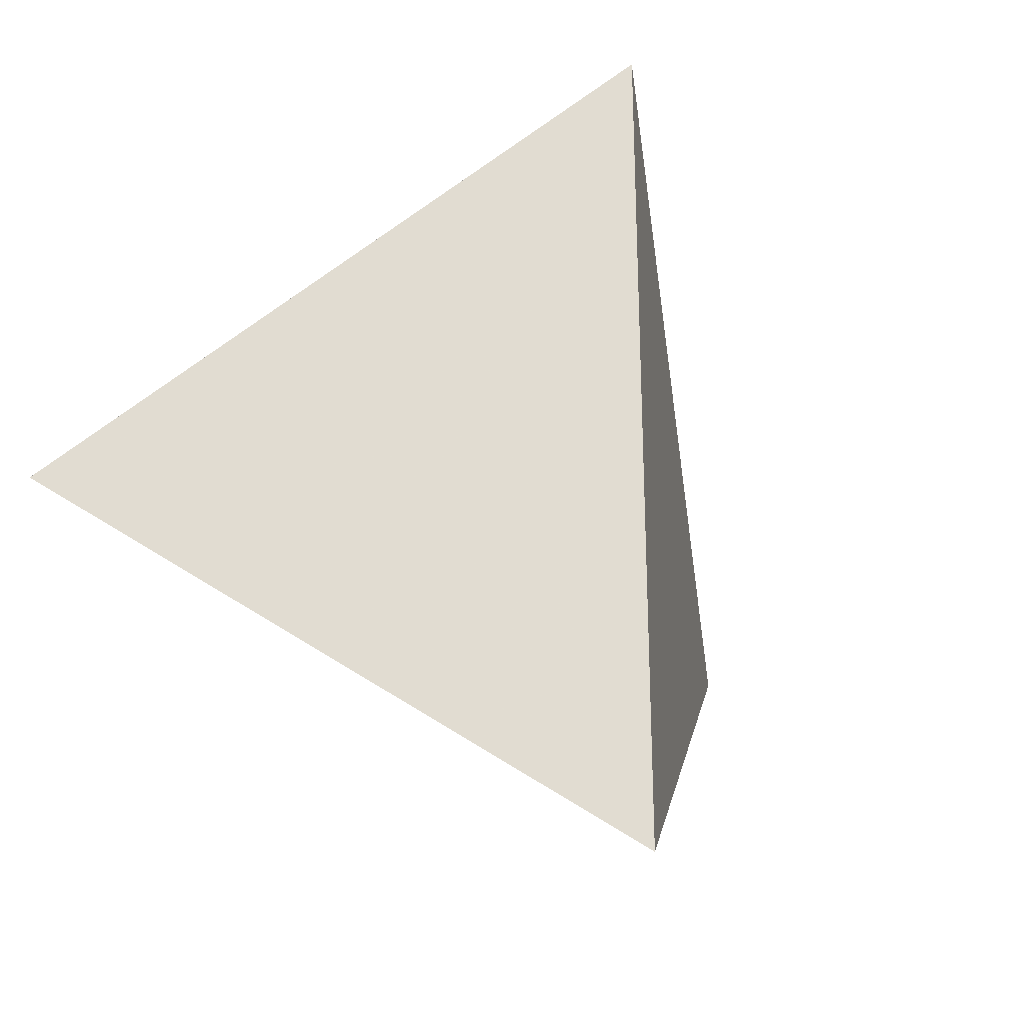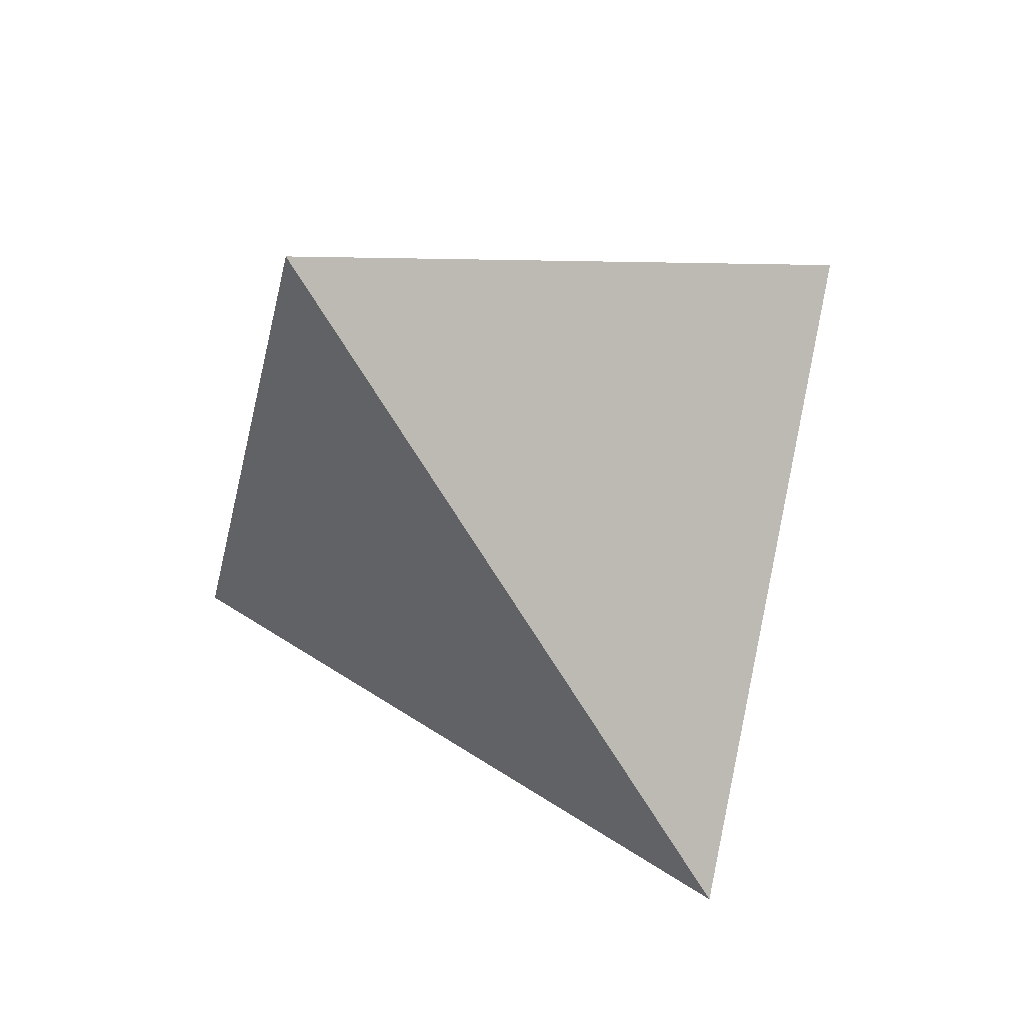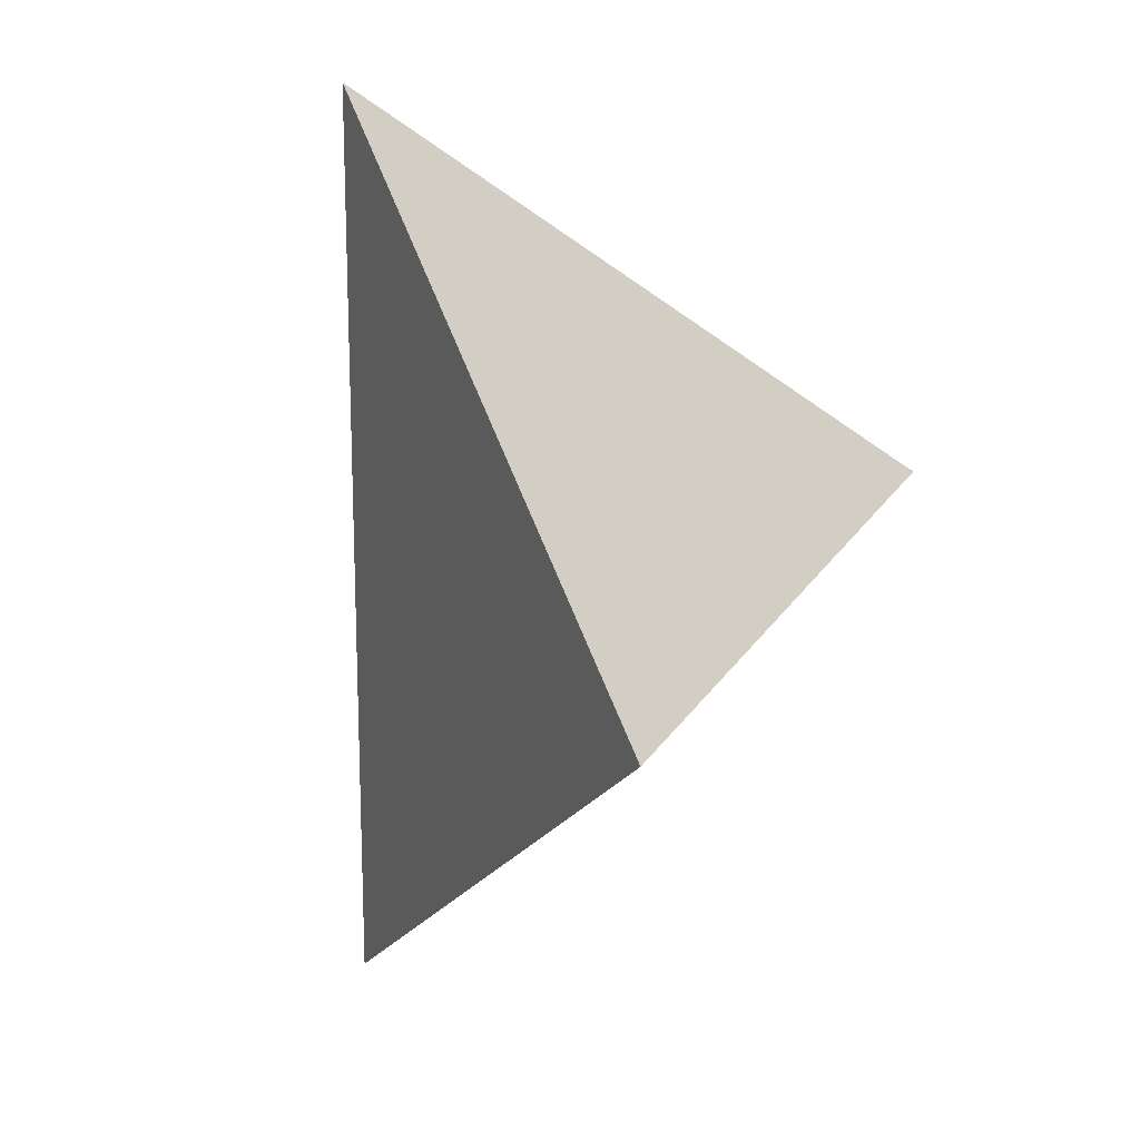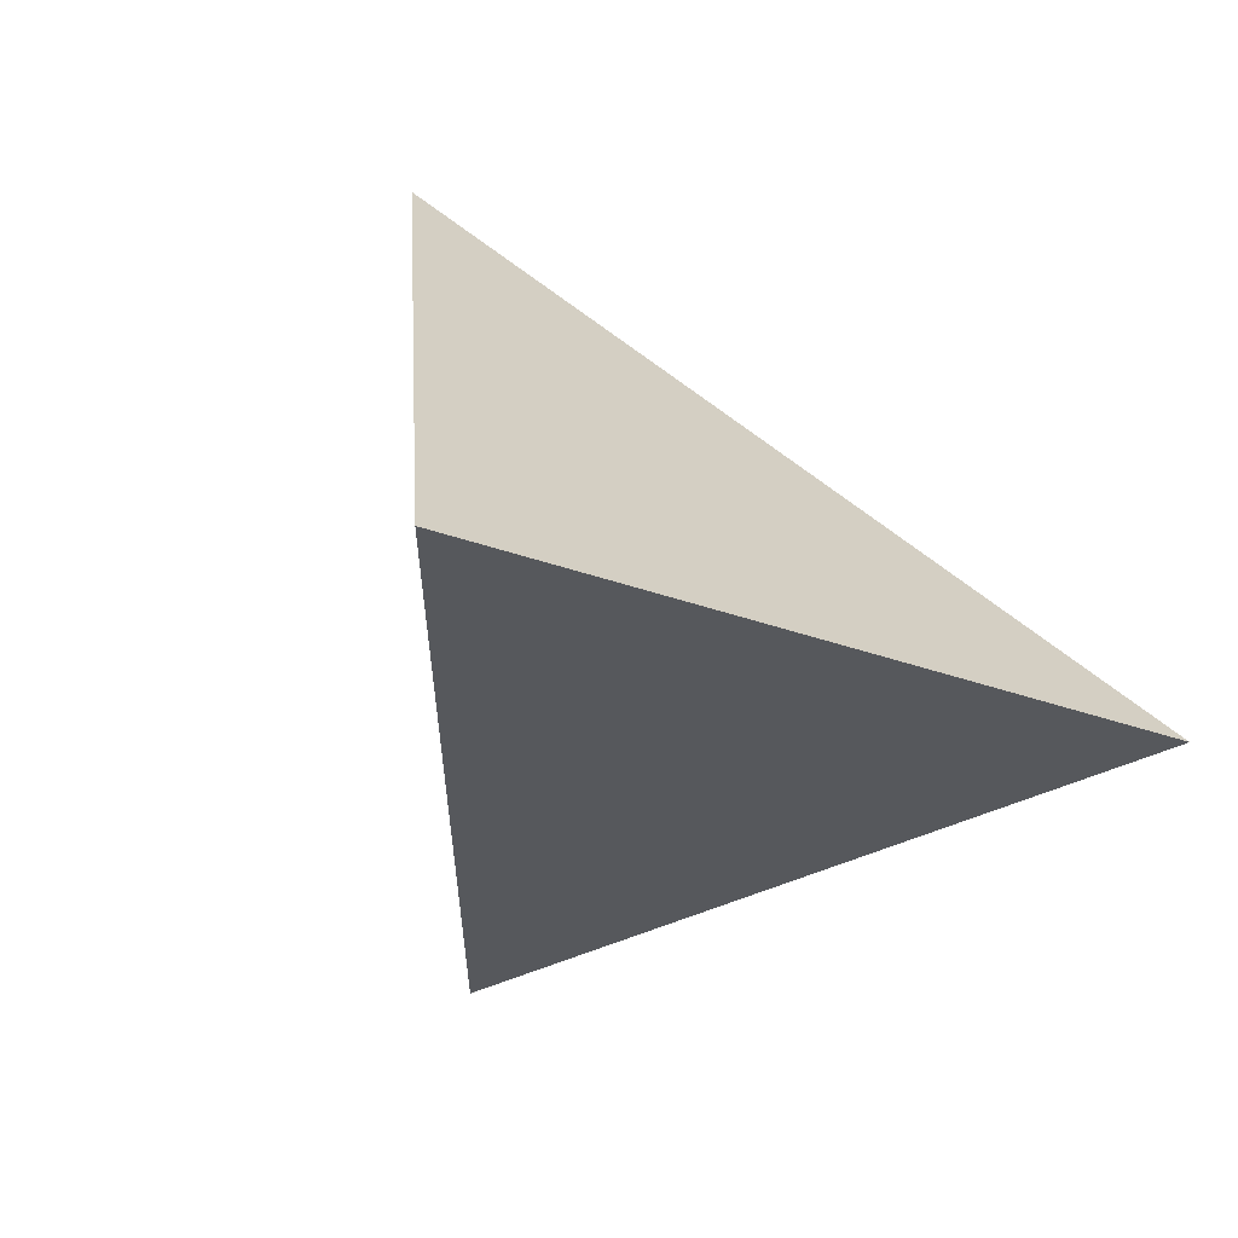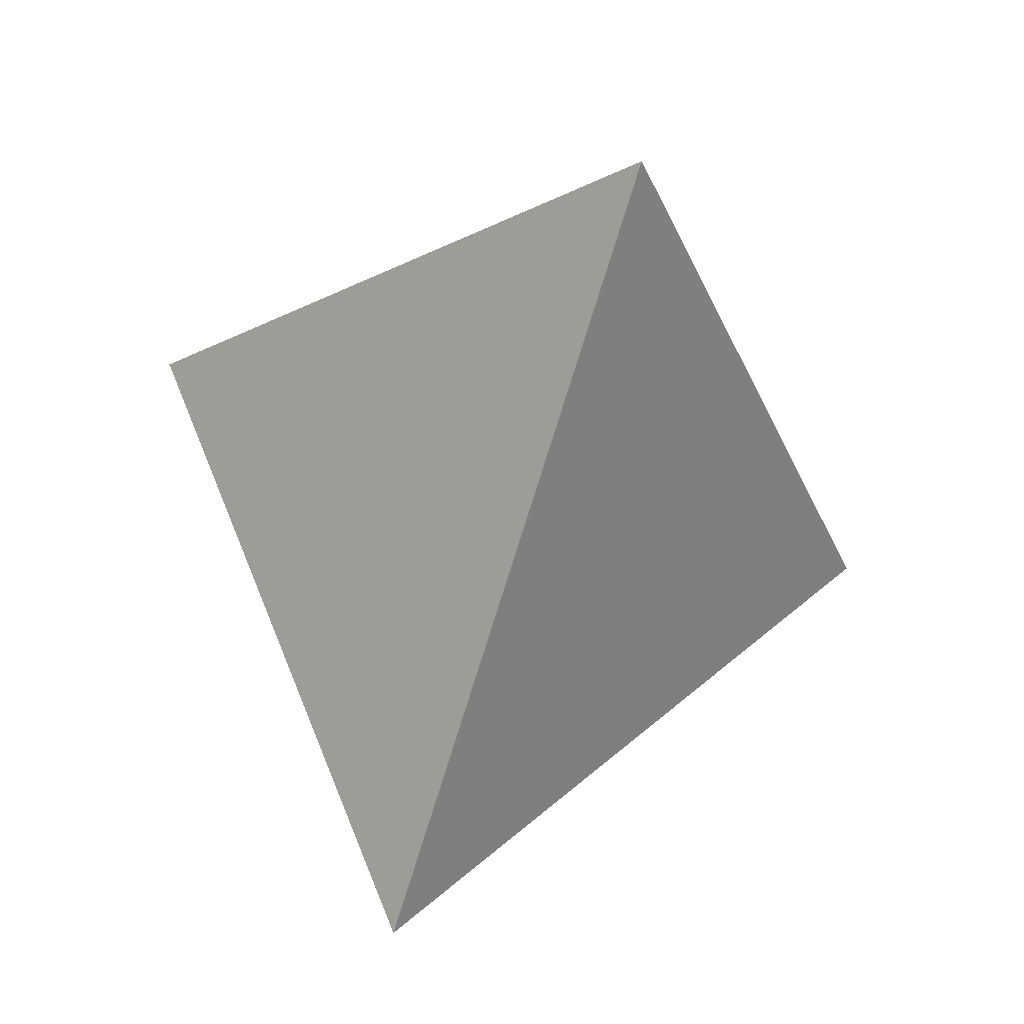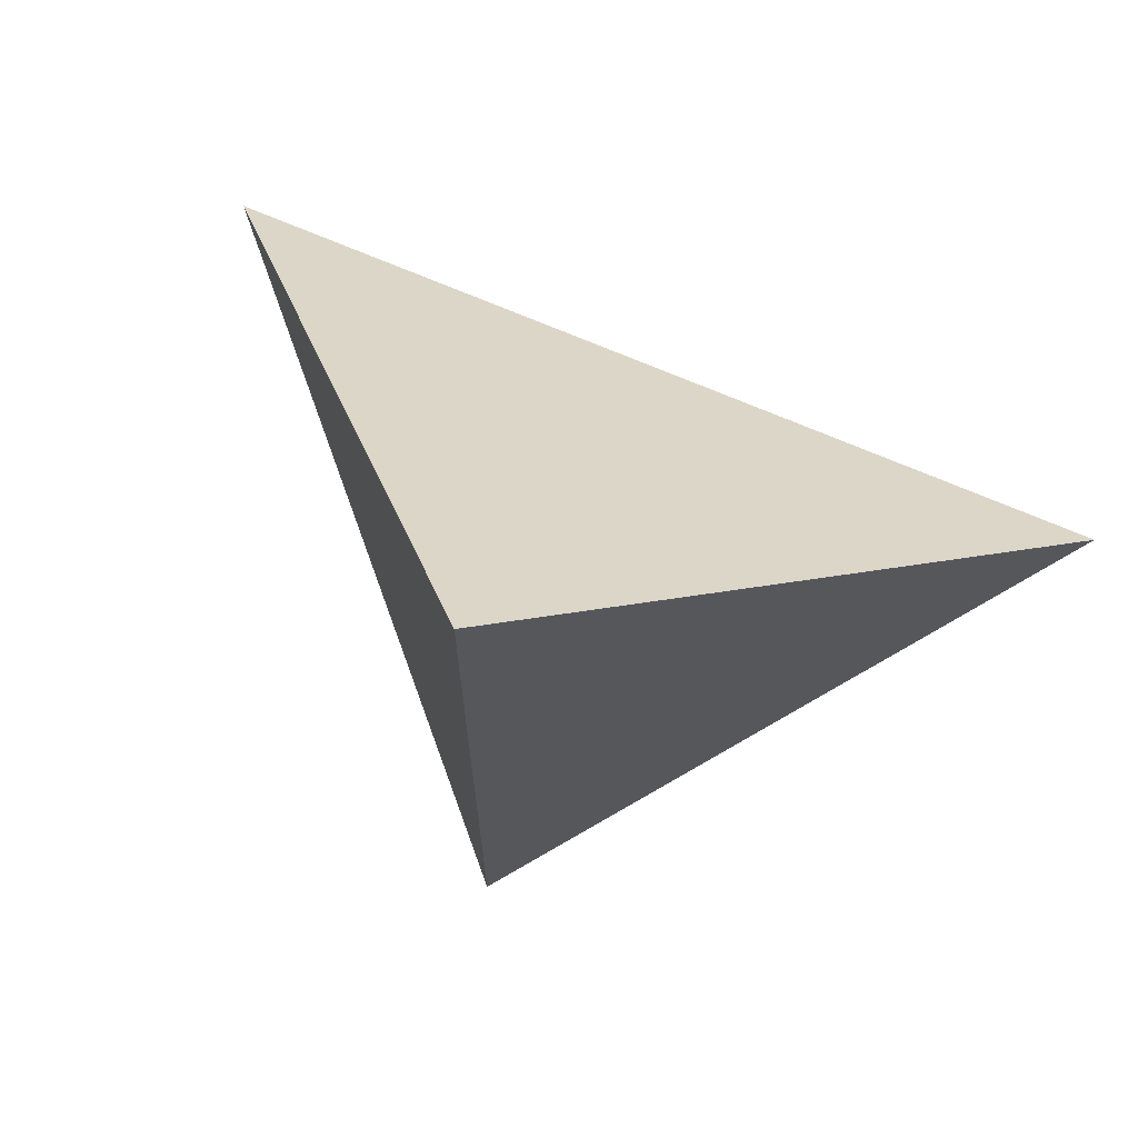
<metadata>
{"format":"obj","ext":"obj","renderer":"f3d","projection":"perspective","resolution":1024,"background":"white","views":[{"elev":-28.5,"azim":-35.1,"up":"+Y"},{"elev":-65.1,"azim":120.4,"up":"+Z"},{"elev":17.8,"azim":110.3,"up":"+Y"},{"elev":61.2,"azim":40.4,"up":"+Y"},{"elev":-75.5,"azim":-107.2,"up":"+Z"},{"elev":70.7,"azim":23.2,"up":"+Y"}]}
</metadata>
<code>
v 0 -1 0
v 1 0 -1
v 0 1 0
v -1 0 -1
f 1 2 3
f 1 4 2
f 1 3 4
f 2 4 3

</code>
